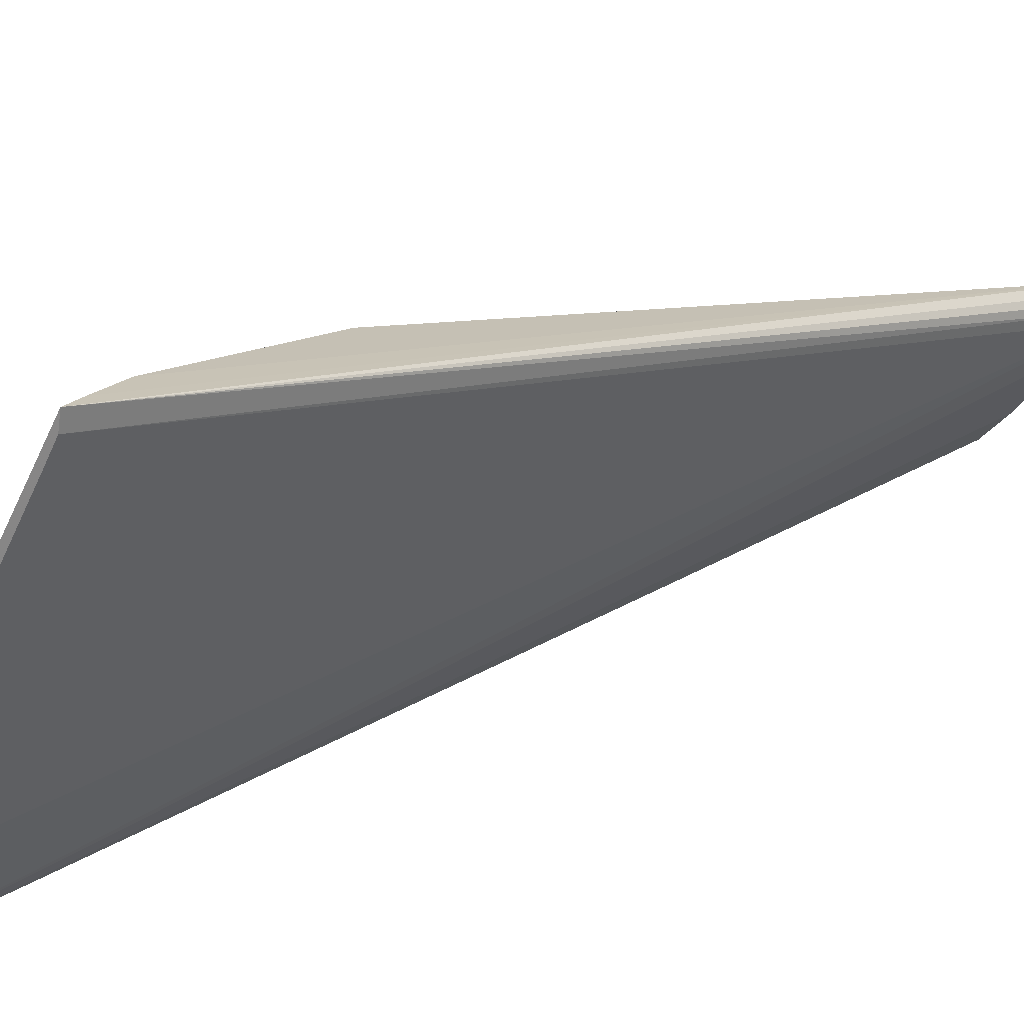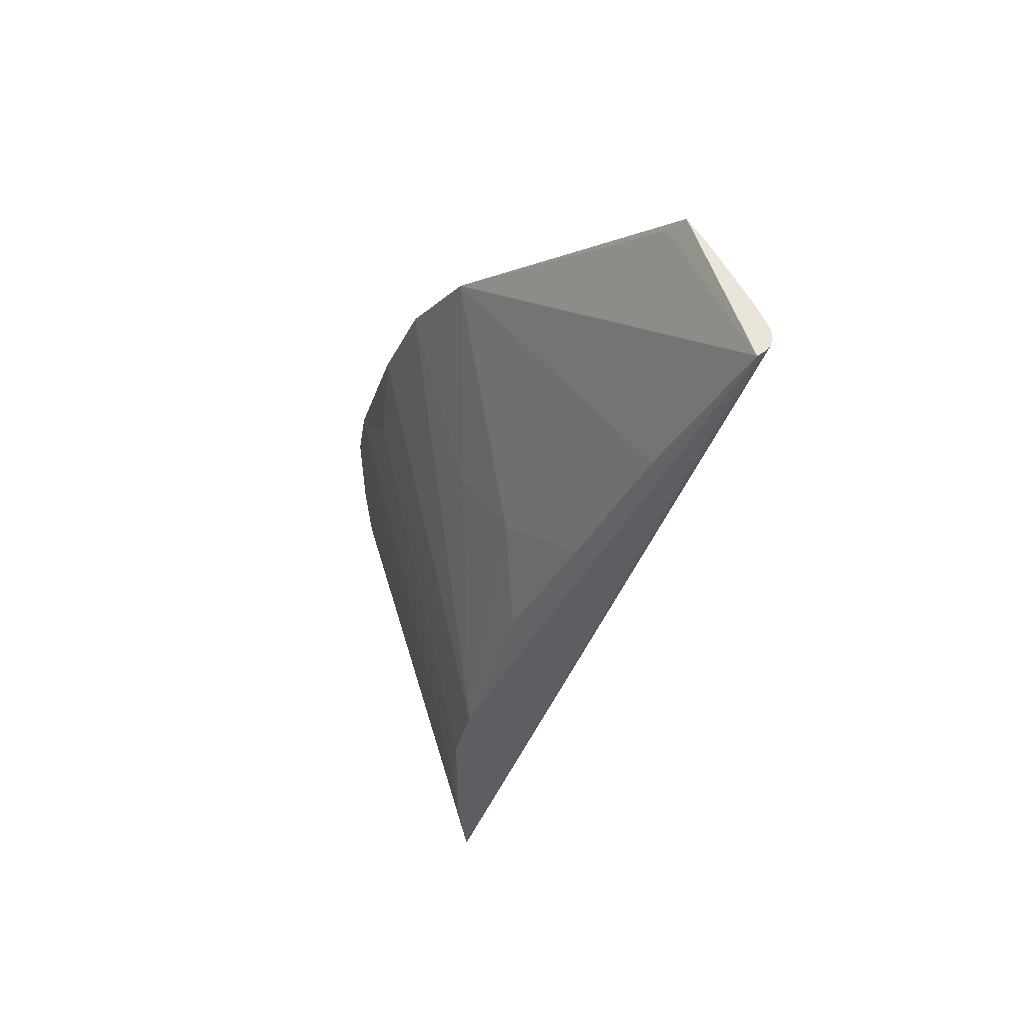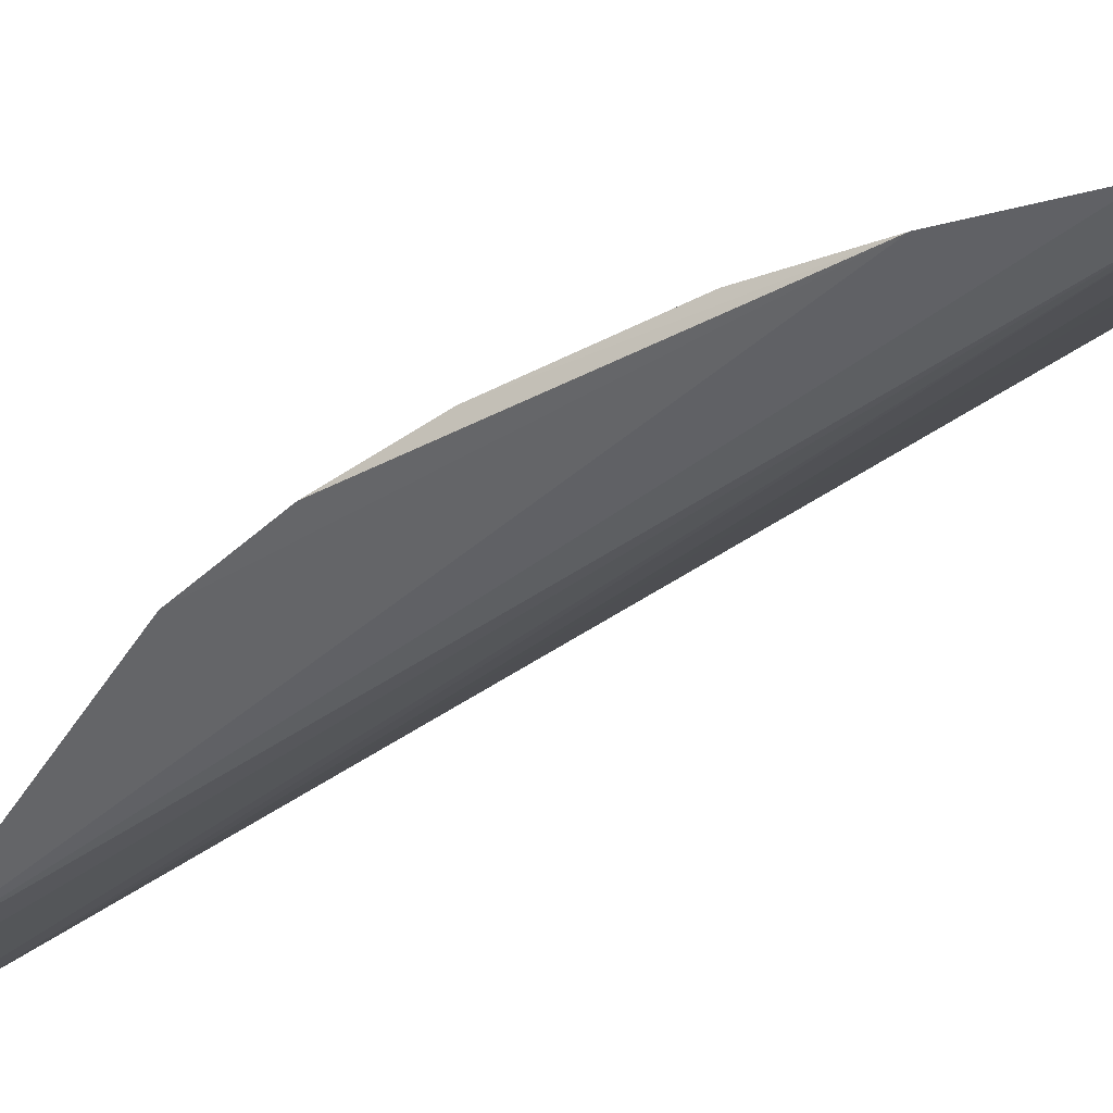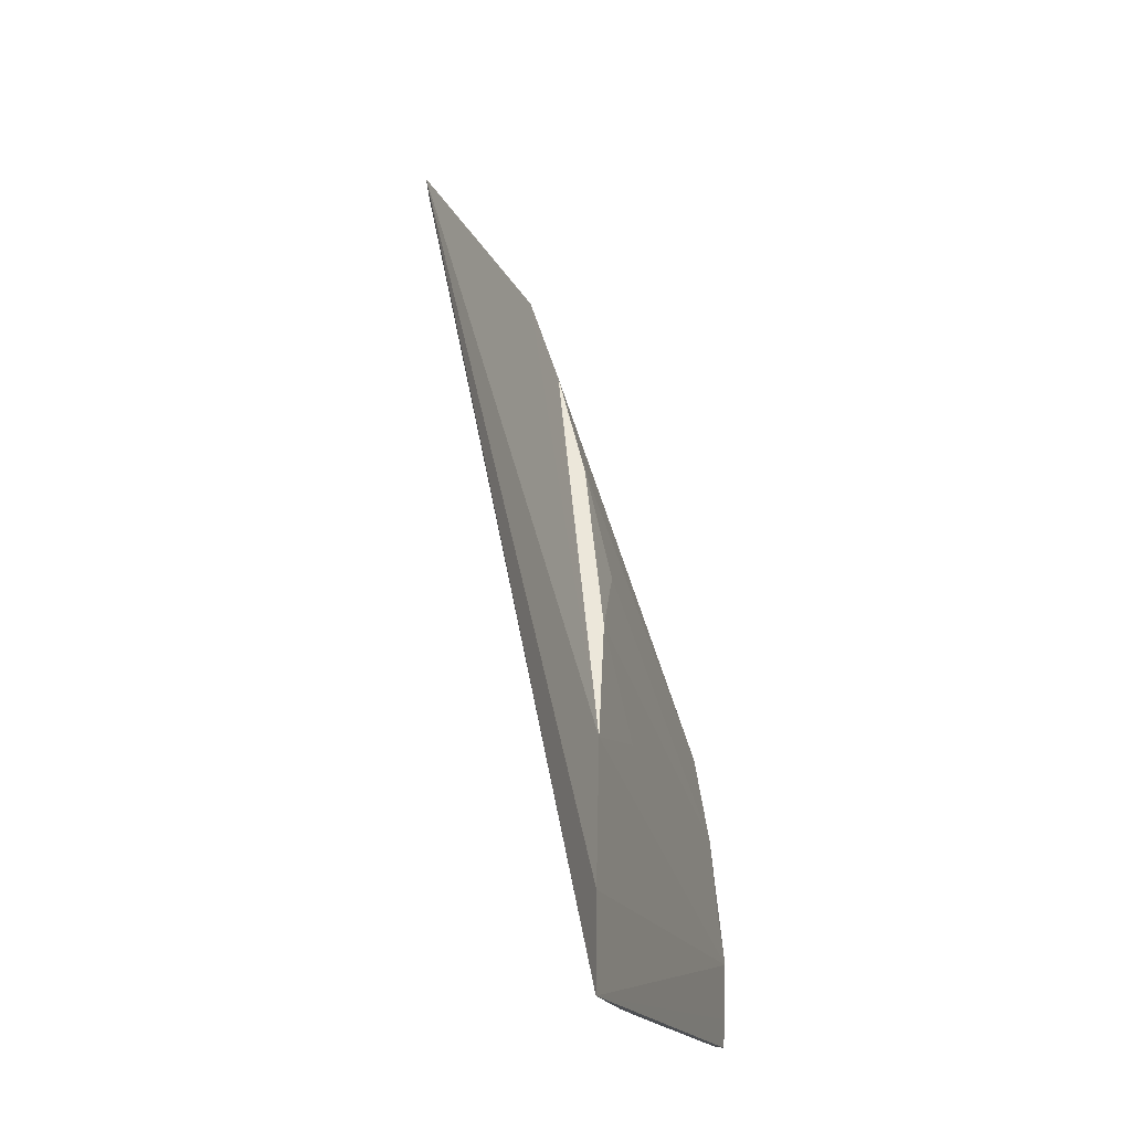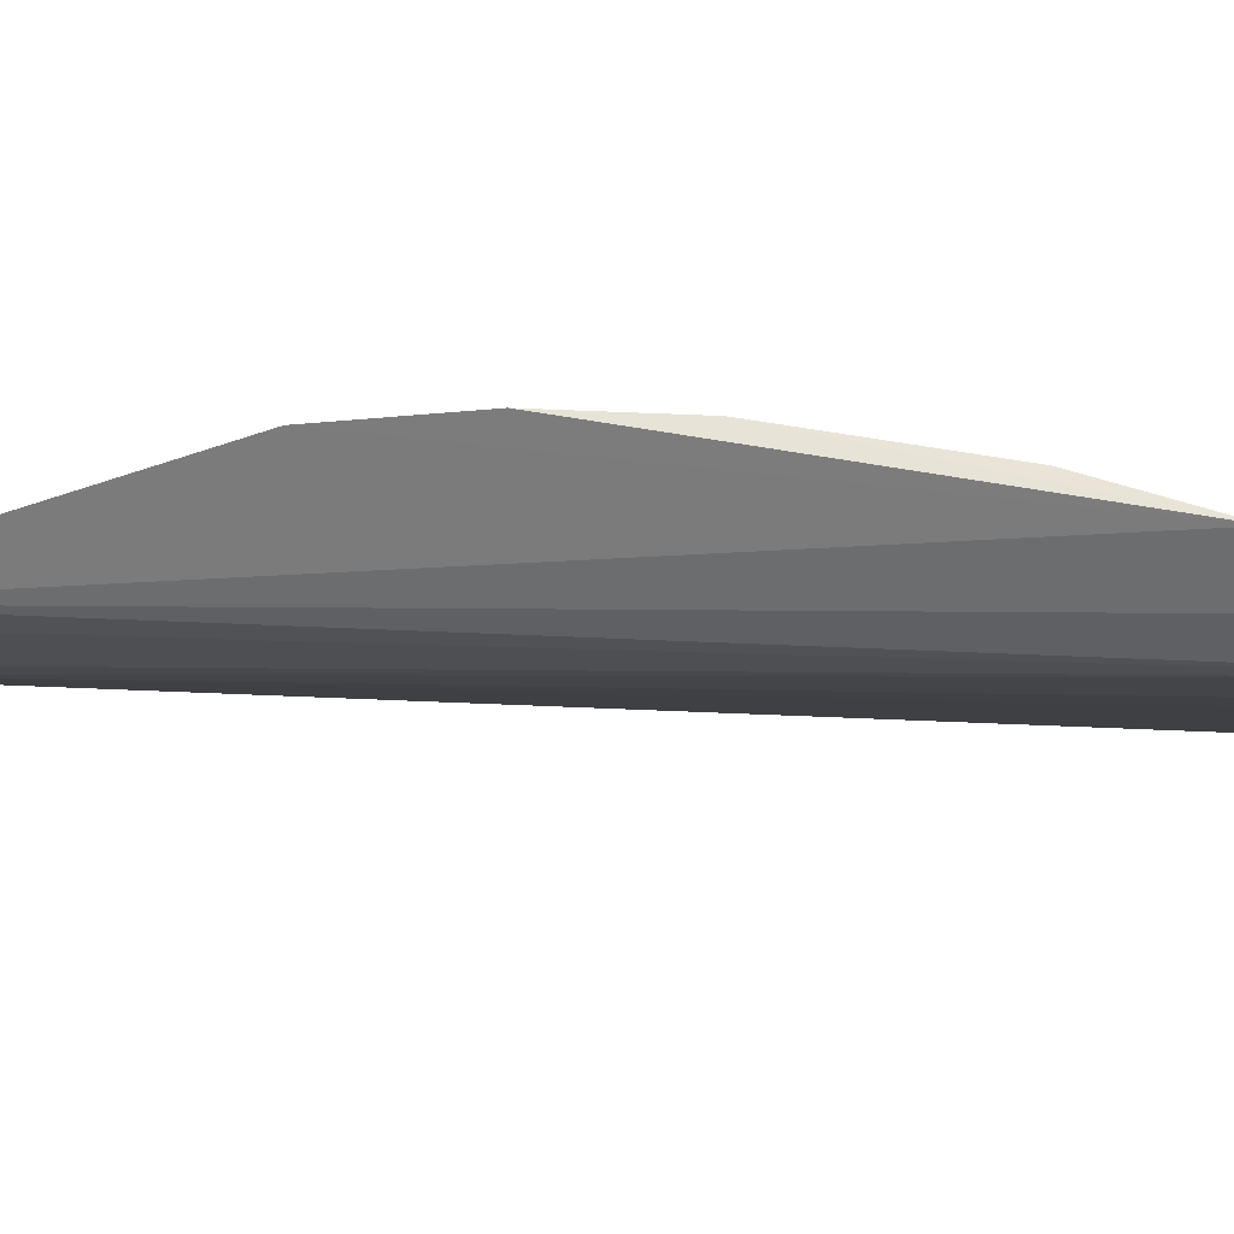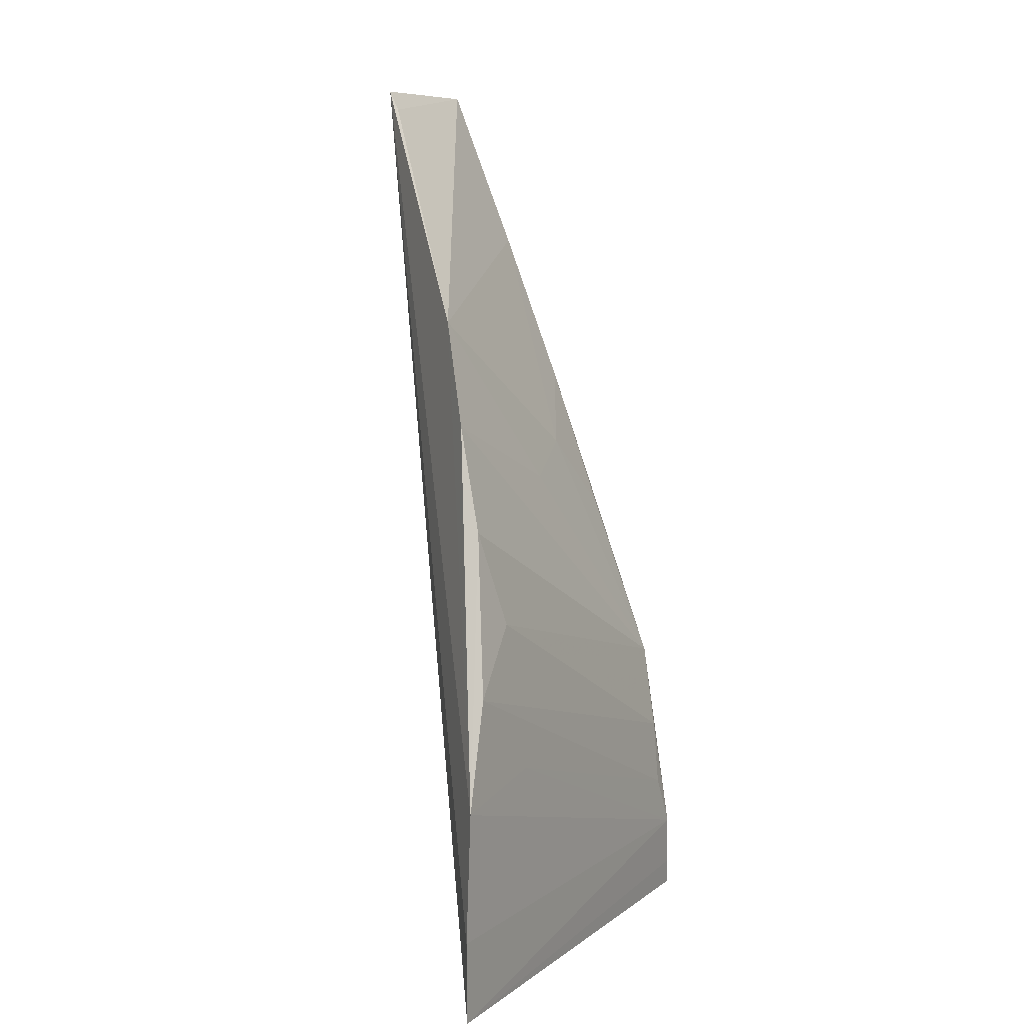
<metadata>
{"format":"obj","ext":"obj","renderer":"f3d","projection":"perspective","resolution":1024,"background":"white","views":[{"elev":21.0,"azim":29.8,"up":"+Z"},{"elev":58.6,"azim":12.1,"up":"+Y"},{"elev":-63.4,"azim":-76.6,"up":"+Z"},{"elev":-17.6,"azim":-135.1,"up":"+Y"},{"elev":-67.9,"azim":-112.0,"up":"+Z"},{"elev":8.6,"azim":-122.8,"up":"+Y"}]}
</metadata>
<code>
v -7.372 1.525 -0.8064
v -9.533 1.525 -4.659
v -8.942 6.073 -4.159
v -7.338 4.276 -0.9946
v -4.9 10.35 -2.254
v -5.797 10.35 -3.299
v -8.025 8.006 -3.931
v -4.975 10.35 -1.963
v -9.544 3.553 -4.623
v -7.456 2.294 -0.7339
v -9.026 1.525 -3.86
v -6.351 7.301 -1.546
v -9.361 4.564 -4.369
v -7.348 1.525 -0.6544
v -7.503 3.456 -0.9751
v -8.579 7.048 -4.122
v -7.157 6.649 -2.063
v -9.574 2.33 -4.69
v -5.062 10.35 -2.476
v -8.628 1.525 -3.141
v -5.734 8.759 -1.759
v -8.966 5.161 -3.855
v -4.88 10.35 -2.094
v -5.561 10.35 -3.057
v -6.941 5.9 -1.386
v -7.749 6.377 -2.667
v -7.487 1.525 -1.026
v -7.552 2.811 -0.9488
v -4.875 10.35 -2.164
v -5.961 10.15 -3.298
v -9.011 3.728 -3.663
v -7.388 1.785 -0.6804
v -4.915 10.35 -2.032
v -8.291 1.525 -2.517
v -8.8 1.525 -3.453
f 20 11 35
f 5 6 8
f 7 6 9
f 8 4 10
f 1 2 11
f 2 5 11
f 3 9 13
f 2 1 14
f 10 4 15
f 3 4 16
f 9 3 16
f 7 9 16
f 6 2 18
f 9 6 18
f 2 10 18
f 10 9 18
f 5 2 19
f 6 5 19
f 1 11 20
f 4 8 21
f 8 7 21
f 12 4 21
f 17 12 21
f 7 17 21
f 4 3 22
f 3 13 22
f 15 4 22
f 13 15 22
f 5 8 23
f 2 6 24
f 19 2 24
f 6 19 24
f 4 12 25
f 17 4 25
f 12 17 25
f 16 4 26
f 7 16 26
f 4 17 26
f 17 7 26
f 5 1 27
f 1 20 27
f 10 15 28
f 15 13 28
f 1 5 29
f 14 1 29
f 5 23 29
f 23 14 29
f 6 7 30
f 7 8 30
f 8 6 30
f 9 10 31
f 13 9 31
f 10 28 31
f 28 13 31
f 10 2 32
f 8 10 32
f 2 14 32
f 14 8 32
f 8 14 33
f 23 8 33
f 14 23 33
f 20 5 34
f 5 27 34
f 27 20 34
f 11 5 35
f 5 20 35

</code>
